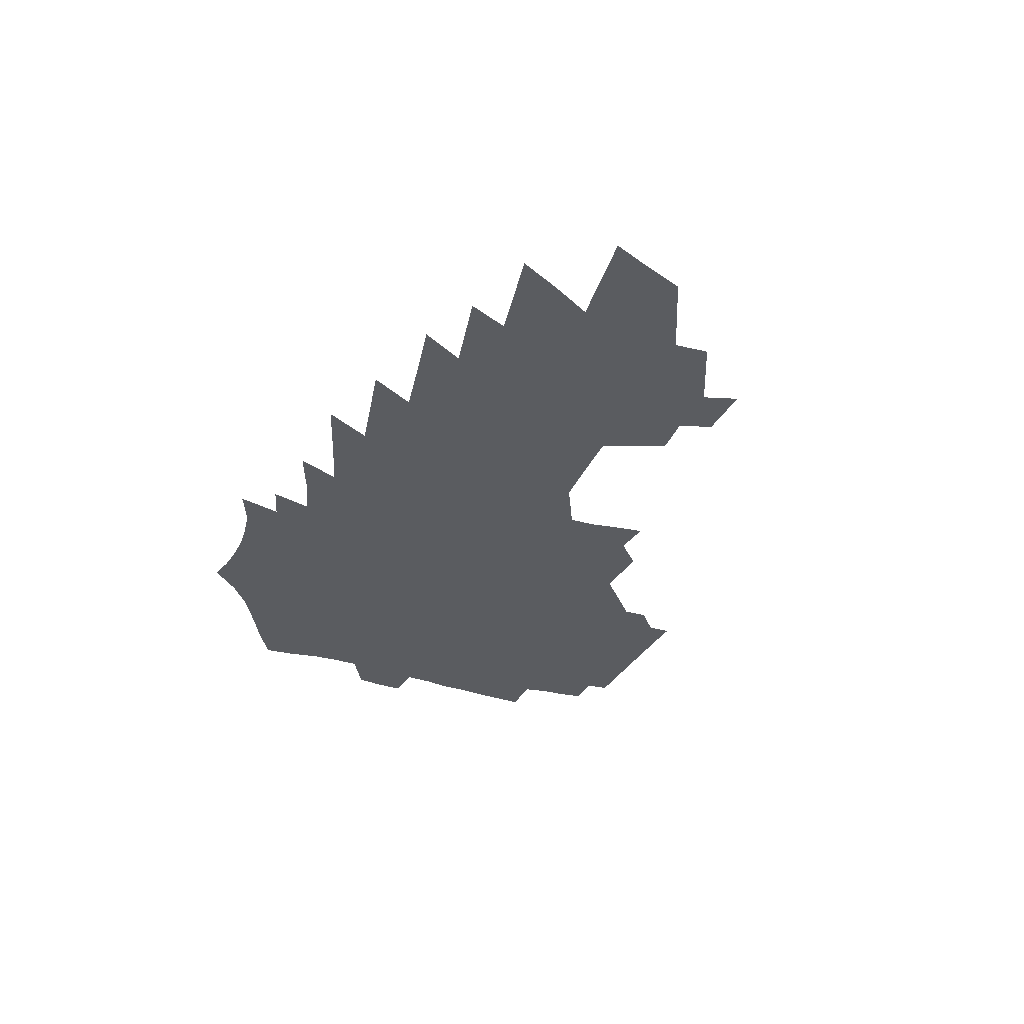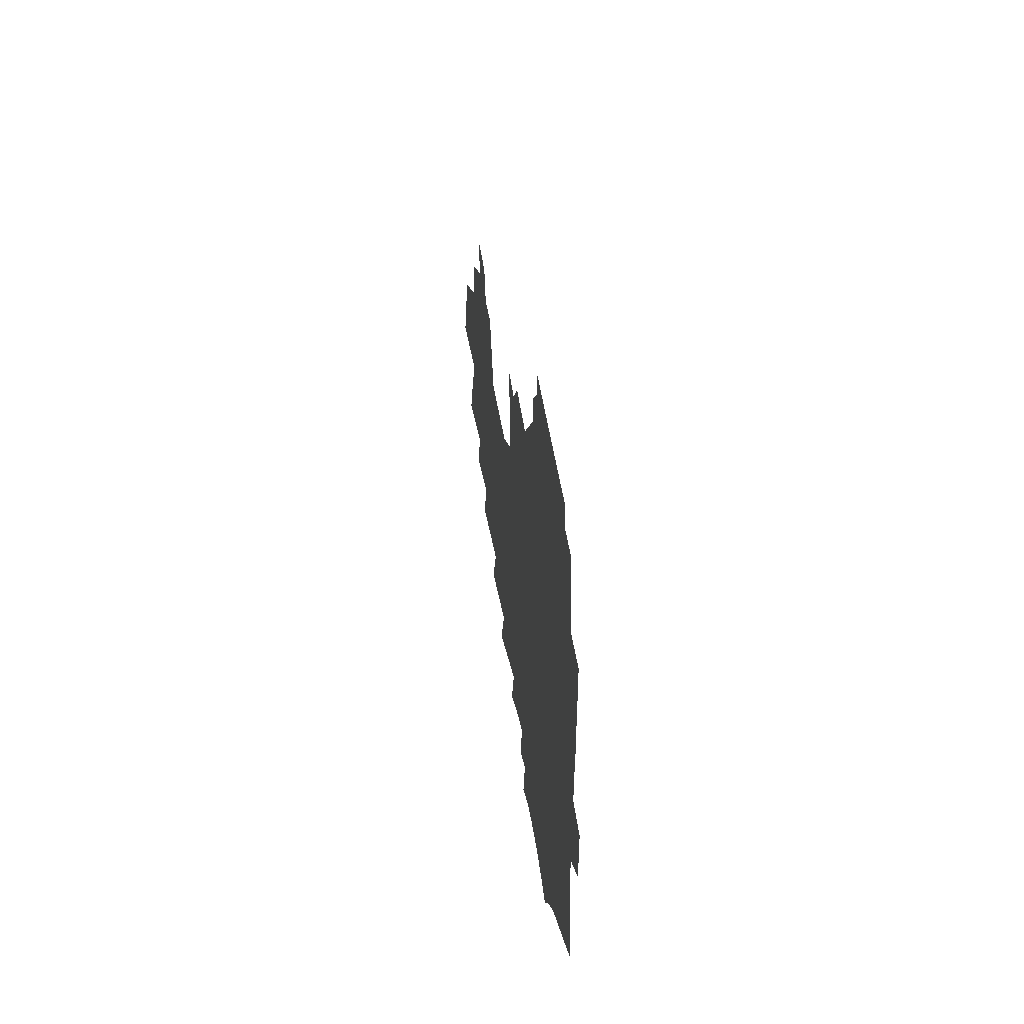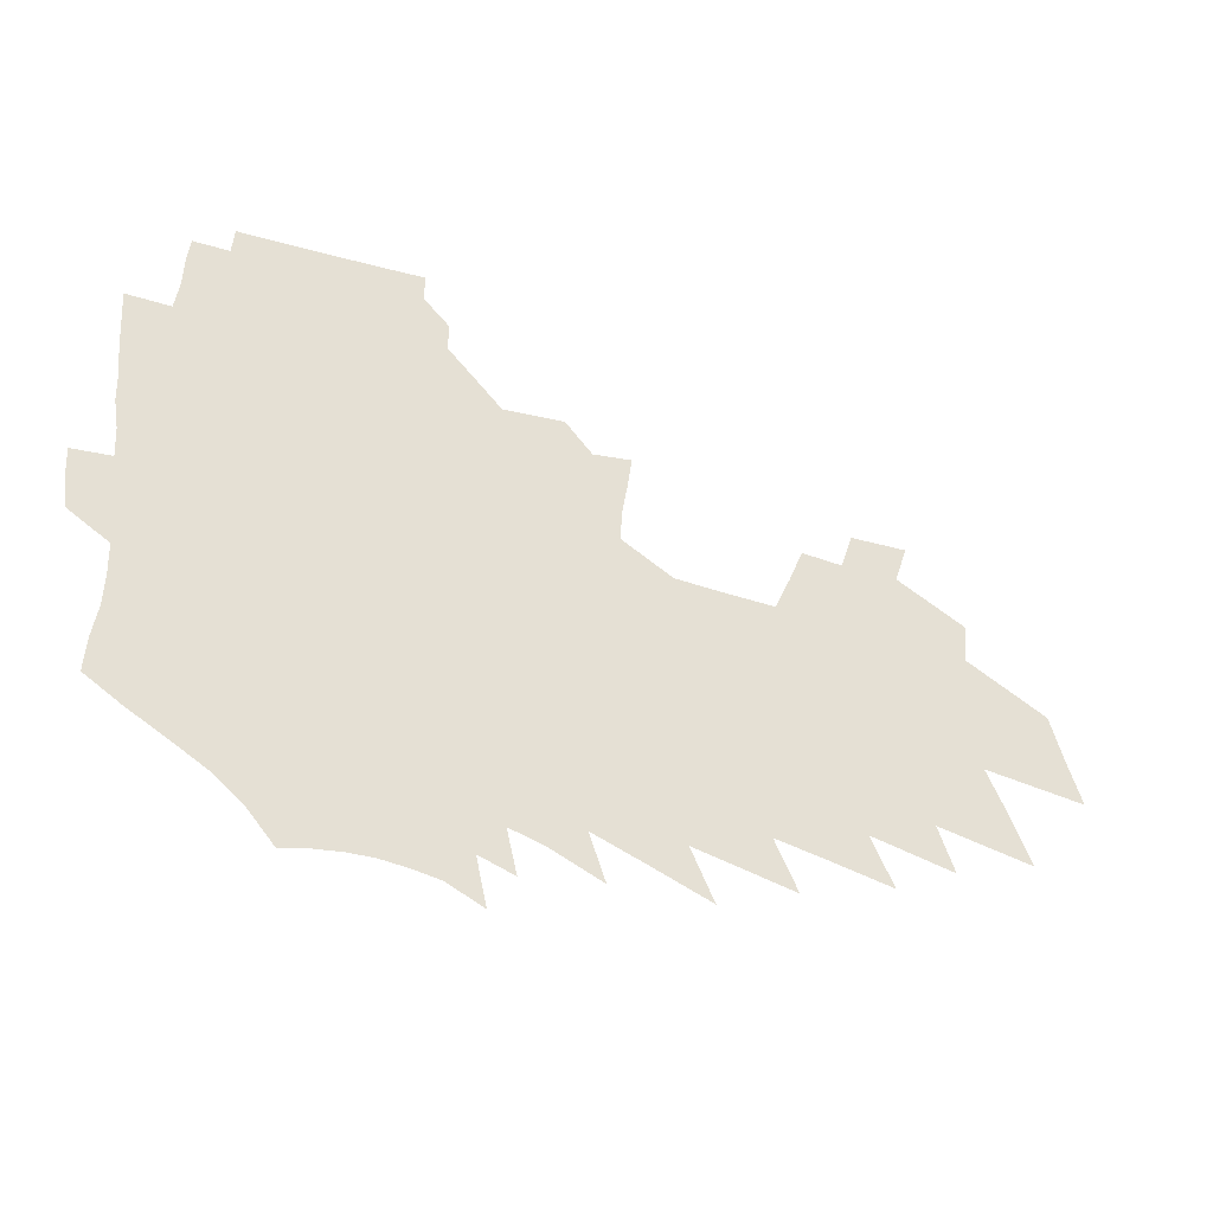
<metadata>
{"format":"obj","ext":"obj","renderer":"f3d","projection":"perspective","resolution":1024,"background":"white","views":[{"elev":-33.6,"azim":66.2,"up":"+Z"},{"elev":39.5,"azim":-96.9,"up":"+Y"},{"elev":-31.3,"azim":-23.6,"up":"+Y"}]}
</metadata>
<code>
v 204.1 253.6 0
v 202.7 266.5 0
v 202.4 279.5 0
v 217.3 187 0
v 218.7 201.3 0
v 221.6 216.1 0
v 222.4 229.5 0
v 222.4 242.4 0
v 220.8 255.1 0
v 220.3 267.9 0
v 219.8 280.6 0
v 219.5 293.4 0
v 217.6 306.2 0
v 217.6 318.9 0
v 216.5 331.6 0
v 216.1 344.2 0
v 215.7 356.7 0
v 234 176.5 0
v 234.1 190.2 0
v 236 204.6 0
v 237.3 218.2 0
v 239.6 231.9 0
v 240 244.4 0
v 237.5 256.6 0
v 236.9 269.1 0
v 236.1 281.7 0
v 235.7 294.3 0
v 235.2 306.8 0
v 234.3 319.5 0
v 234.5 332 0
v 235.3 344.2 0
v 235.3 356.3 0
v 237.6 368.2 0
v 238.4 379.8 0
v 240.1 391 0
v 251.3 166.8 0
v 249.5 179.5 0
v 250.5 193.4 0
v 250.9 206.7 0
v 251.8 219.9 0
v 252.6 232.8 0
v 254.3 245.7 0
v 252.1 257.8 0
v 250.6 270.1 0
v 249.9 282.6 0
v 250.8 295.1 0
v 249.5 307.6 0
v 249.3 320.1 0
v 250.3 332.5 0
v 250.9 344.6 0
v 251.2 356.6 0
v 252.7 368.4 0
v 254.1 379.9 0
v 256.1 391 0
v 257.4 401.8 0
v 267.5 157.2 0
v 267 170.6 0
v 266.3 183.5 0
v 265.8 196.3 0
v 266.1 209.2 0
v 266 221.7 0
v 266 234.1 0
v 266.4 246.6 0
v 265.4 258.7 0
v 264.3 270.9 0
v 263.7 283.3 0
v 263 295.8 0
v 262.9 308.3 0
v 263.7 320.7 0
v 264 333 0
v 264.8 345 0
v 265.2 356.9 0
v 266.1 368.7 0
v 267.7 380.2 0
v 269.2 391.2 0
v 270.8 402 0
v 281.3 146.1 0
v 282.2 161.4 0
v 281.5 174 0
v 280.5 186.3 0
v 280.4 198.9 0
v 279.5 210.9 0
v 279.6 223.3 0
v 279.2 235.4 0
v 278.8 247.4 0
v 277.6 259.4 0
v 276.6 271.7 0
v 275.8 284.1 0
v 275.7 296.5 0
v 275.7 308.9 0
v 276.3 321.2 0
v 276.6 333.4 0
v 276.7 345.5 0
v 278 357.4 0
v 278.7 369 0
v 280.6 380.5 0
v 281.3 391.5 0
v 283.2 402.3 0
v 293.5 132.1 0
v 294.6 149.6 0
v 294.6 163.5 0
v 293.9 175.9 0
v 293.7 188.7 0
v 293.1 200.6 0
v 292.6 212.6 0
v 292.2 224.5 0
v 292 236.4 0
v 290.9 248.1 0
v 289.9 260.1 0
v 288.7 272.4 0
v 288.6 284.6 0
v 288.1 297 0
v 288.1 309.3 0
v 288.5 321.6 0
v 288.8 333.8 0
v 289.6 345.9 0
v 290 357.8 0
v 291.3 369.5 0
v 292 380.8 0
v 293.3 391.9 0
v 294.3 402.6 0
v 306.3 134.4 0
v 306.8 151.8 0
v 306.4 165.1 0
v 305.8 177.4 0
v 305.5 190 0
v 305.1 202 0
v 304.3 213.6 0
v 304.5 225.7 0
v 304.4 237.2 0
v 303.1 248.7 0
v 301.8 260.6 0
v 300.9 272.8 0
v 300.6 285 0
v 300.2 297.5 0
v 300.5 309.8 0
v 300.5 322 0
v 301 334.2 0
v 301.5 346.2 0
v 302 358 0
v 302.9 369.8 0
v 303.4 381 0
v 304.6 392.2 0
v 305.3 402.8 0
v 318.7 135.4 0
v 318.3 152.1 0
v 317.8 165.6 0
v 317.3 178.4 0
v 316.9 191 0
v 316.5 203 0
v 316.1 214.8 0
v 316 226.4 0
v 315.9 237.9 0
v 315 249.1 0
v 314 260.8 0
v 312.9 273.2 0
v 312.4 285.5 0
v 312.2 297.9 0
v 312.3 310.1 0
v 312.5 322.3 0
v 312.8 334.4 0
v 313.3 346.4 0
v 313.7 358.3 0
v 314.4 370.1 0
v 315.1 381.4 0
v 315.7 392.4 0
v 316.4 403.2 0
v 330.9 135.4 0
v 329.9 151.6 0
v 329.2 165.1 0
v 328.6 178.6 0
v 328 191.6 0
v 327.6 203.4 0
v 327.2 215.3 0
v 326.9 226.8 0
v 326.7 238.3 0
v 326.2 249.4 0
v 325.6 260.9 0
v 324.7 273.4 0
v 324.1 286.2 0
v 324 298.2 0
v 324.2 310.3 0
v 324.5 322.6 0
v 324.8 334.7 0
v 325.2 346.7 0
v 325.6 358.5 0
v 326 370.3 0
v 326.6 381.6 0
v 327.1 392.7 0
v 327.6 403.5 0
v 343.6 133.8 0
v 342 150.4 0
v 340.9 164.7 0
v 340.1 177.9 0
v 339.2 191.4 0
v 338.7 203.6 0
v 338.2 215.5 0
v 337.8 227.3 0
v 337.4 238.6 0
v 337.2 249.7 0
v 336.7 261.2 0
v 336.2 273.4 0
v 335.8 286.2 0
v 335.9 298.3 0
v 336.2 310.4 0
v 336.7 322.5 0
v 336.9 334.8 0
v 337.3 346.8 0
v 337.7 358.7 0
v 338 370.4 0
v 338.1 382 0
v 338.7 393 0
v 339.3 404 0
v 356.9 131.2 0
v 354.7 148.3 0
v 353 163.6 0
v 351.9 177.3 0
v 350.6 191.1 0
v 350.1 203 0
v 349.4 215.4 0
v 348.7 227.3 0
v 348.3 238.9 0
v 348 249.9 0
v 347.9 261.2 0
v 347.7 273.3 0
v 347.8 285.6 0
v 347.9 297.9 0
v 348.4 310.1 0
v 348.8 322.6 0
v 349.2 334.8 0
v 349.6 346.8 0
v 350 358.8 0
v 350.1 370.6 0
v 350.5 382.1 0
v 374 123.2 0
v 369.2 144.3 0
v 365.6 162.3 0
v 364.1 176.3 0
v 362.7 190 0
v 361.4 203.2 0
v 360.8 215.1 0
v 359.7 227.6 0
v 359.2 239 0
v 358.8 250.1 0
v 359 261.3 0
v 359.2 273.1 0
v 359.6 285 0
v 360 297.2 0
v 360.5 309.8 0
v 361.1 322.4 0
v 361.7 334.7 0
v 362 346.9 0
v 362.4 358.9 0
v 385.6 138.4 0
v 380.9 157.8 0
v 377.1 174.7 0
v 375.5 188.5 0
v 374.2 201.7 0
v 372.5 214.9 0
v 370.9 227.5 0
v 370.2 239 0
v 370 250.1 0
v 370.2 261.3 0
v 370.7 272.8 0
v 371.2 284.5 0
v 371.9 296.9 0
v 372.7 309.5 0
v 373.5 322.2 0
v 374.1 334.6 0
v 374.8 346.9 0
v 398 152.4 0
v 393.3 170 0
v 391.2 184.6 0
v 389.3 198.7 0
v 386.3 213 0
v 384.1 226.2 0
v 383.7 237.9 0
v 382.7 249.7 0
v 382.2 261.3 0
v 382.7 272.8 0
v 383.4 284.7 0
v 384 296.7 0
v 385.1 309.4 0
v 385.9 321.8 0
v 386.9 334.5 0
v 388.5 347.7 0
v 421.6 142 0
v 414 162.6 0
v 408.3 180.3 0
v 406.8 194.5 0
v 402.3 210 0
v 397.7 225 0
v 397 237.2 0
v 396.2 249.2 0
v 396.1 261 0
v 396 272.8 0
v 396 284.7 0
v 396.7 296.7 0
v 398.2 309.4 0
v 398.9 321.9 0
v 400.4 334.8 0
v 402.7 348.6 0
v 438.5 153.3 0
v 432.1 172 0
v 427.8 188.5 0
v 421.8 205.4 0
v 414.4 222.5 0
v 411.5 236 0
v 410.1 248.5 0
v 410.5 260.5 0
v 410.2 272.6 0
v 409.7 284.7 0
v 411 297 0
v 412.1 309.6 0
v 413.5 322.5 0
v 415.3 335.7 0
v 467 142 0
v 456.1 164.6 0
v 449.1 183.2 0
v 444 199.8 0
v 435.3 218 0
v 429.6 233.6 0
v 427.5 246.9 0
v 427.5 259.5 0
v 426.3 272.2 0
v 427.4 284.7 0
v 427.7 297.4 0
v 428.4 310.3 0
v 431 323.9 0
v 433 337.6 0
v 478.8 159.2 0
v 470.3 179.1 0
v 463.1 197.2 0
v 457.4 213.6 0
v 449.5 230.8 0
v 445.6 245.3 0
v 446.8 258.2 0
v 448.1 271.2 0
v 451.4 284.4 0
v 503.4 153.3 0
v 492.4 175.1 0
v 484.2 194.1 0
v 475.1 212.8 0
v 469.2 228.7 0
v 464.8 243.4 0
v 464 256.8 0
v 465.6 269.7 0
v 471.3 283.2 0
v 518 169.7 0
v 509.7 189.1 0
v 502.6 207.3 0
v 495.5 224.4 0
v 492 239.7 0
v 489.9 254.2 0
v 491.6 268 0
v 497.7 282 0
v 504.8 296.7 0
v 511.3 311.9 0
v 546.6 163.3 0
v 535.6 184.6 0
v 533.1 201.5 0
v 525.5 219.5 0
v 522.3 235.6 0
v 521.9 250.8 0
v 522.8 265.8 0
v 522.8 280.7 0
v 525.6 295.4 0
v 530.3 310.4 0
v 535.6 325.8 0
v 575.1 175.4 0
v 567.2 195.1 0
v 561.1 213.5 0
v 556.1 231 0
v 554.8 247.3 0
v 553.9 263.3 0
v 553.4 279 0
v 555.7 294.6 0
v 556.5 310.1 0
v 562.2 326.2 0
v 612.5 185.6 0
v 602.9 206.2 0
v 592.5 226.2 0
v 589.9 243.7 0
v 587.8 260.7 0
v 587.9 277.3 0
v 589.5 293.7 0
v 640.6 219.4 0
v 633.1 239.1 0
v 626.5 257.9 0
f 8 9 1
f 1 9 2
f 9 10 2
f 2 10 3
f 10 11 3
f 18 19 4
f 4 19 5
f 19 20 5
f 5 20 6
f 20 21 6
f 6 21 7
f 21 22 7
f 7 22 8
f 22 23 8
f 8 23 9
f 23 24 9
f 9 24 10
f 24 25 10
f 10 25 11
f 25 26 11
f 11 26 12
f 26 27 12
f 12 27 13
f 27 28 13
f 13 28 14
f 28 29 14
f 14 29 15
f 29 30 15
f 15 30 16
f 30 31 16
f 16 31 17
f 31 32 17
f 36 37 18
f 18 37 19
f 37 38 19
f 19 38 20
f 38 39 20
f 20 39 21
f 39 40 21
f 21 40 22
f 40 41 22
f 22 41 23
f 41 42 23
f 23 42 24
f 42 43 24
f 24 43 25
f 43 44 25
f 25 44 26
f 44 45 26
f 26 45 27
f 45 46 27
f 27 46 28
f 46 47 28
f 28 47 29
f 47 48 29
f 29 48 30
f 48 49 30
f 30 49 31
f 49 50 31
f 31 50 32
f 50 51 32
f 32 51 33
f 51 52 33
f 33 52 34
f 52 53 34
f 34 53 35
f 53 54 35
f 56 57 36
f 36 57 37
f 57 58 37
f 37 58 38
f 58 59 38
f 38 59 39
f 59 60 39
f 39 60 40
f 60 61 40
f 40 61 41
f 61 62 41
f 41 62 42
f 62 63 42
f 42 63 43
f 63 64 43
f 43 64 44
f 64 65 44
f 44 65 45
f 65 66 45
f 45 66 46
f 66 67 46
f 46 67 47
f 67 68 47
f 47 68 48
f 68 69 48
f 48 69 49
f 69 70 49
f 49 70 50
f 70 71 50
f 50 71 51
f 71 72 51
f 51 72 52
f 72 73 52
f 52 73 53
f 73 74 53
f 53 74 54
f 74 75 54
f 54 75 55
f 75 76 55
f 77 78 56
f 56 78 57
f 78 79 57
f 57 79 58
f 79 80 58
f 58 80 59
f 80 81 59
f 59 81 60
f 81 82 60
f 60 82 61
f 82 83 61
f 61 83 62
f 83 84 62
f 62 84 63
f 84 85 63
f 63 85 64
f 85 86 64
f 64 86 65
f 86 87 65
f 65 87 66
f 87 88 66
f 66 88 67
f 88 89 67
f 67 89 68
f 89 90 68
f 68 90 69
f 90 91 69
f 69 91 70
f 91 92 70
f 70 92 71
f 92 93 71
f 71 93 72
f 93 94 72
f 72 94 73
f 94 95 73
f 73 95 74
f 95 96 74
f 74 96 75
f 96 97 75
f 75 97 76
f 97 98 76
f 99 100 77
f 77 100 78
f 100 101 78
f 78 101 79
f 101 102 79
f 79 102 80
f 102 103 80
f 80 103 81
f 103 104 81
f 81 104 82
f 104 105 82
f 82 105 83
f 105 106 83
f 83 106 84
f 106 107 84
f 84 107 85
f 107 108 85
f 85 108 86
f 108 109 86
f 86 109 87
f 109 110 87
f 87 110 88
f 110 111 88
f 88 111 89
f 111 112 89
f 89 112 90
f 112 113 90
f 90 113 91
f 113 114 91
f 91 114 92
f 114 115 92
f 92 115 93
f 115 116 93
f 93 116 94
f 116 117 94
f 94 117 95
f 117 118 95
f 95 118 96
f 118 119 96
f 96 119 97
f 119 120 97
f 97 120 98
f 120 121 98
f 99 122 100
f 122 123 100
f 100 123 101
f 123 124 101
f 101 124 102
f 124 125 102
f 102 125 103
f 125 126 103
f 103 126 104
f 126 127 104
f 104 127 105
f 127 128 105
f 105 128 106
f 128 129 106
f 106 129 107
f 129 130 107
f 107 130 108
f 130 131 108
f 108 131 109
f 131 132 109
f 109 132 110
f 132 133 110
f 110 133 111
f 133 134 111
f 111 134 112
f 134 135 112
f 112 135 113
f 135 136 113
f 113 136 114
f 136 137 114
f 114 137 115
f 137 138 115
f 115 138 116
f 138 139 116
f 116 139 117
f 139 140 117
f 117 140 118
f 140 141 118
f 118 141 119
f 141 142 119
f 119 142 120
f 142 143 120
f 120 143 121
f 143 144 121
f 122 145 123
f 145 146 123
f 123 146 124
f 146 147 124
f 124 147 125
f 147 148 125
f 125 148 126
f 148 149 126
f 126 149 127
f 149 150 127
f 127 150 128
f 150 151 128
f 128 151 129
f 151 152 129
f 129 152 130
f 152 153 130
f 130 153 131
f 153 154 131
f 131 154 132
f 154 155 132
f 132 155 133
f 155 156 133
f 133 156 134
f 156 157 134
f 134 157 135
f 157 158 135
f 135 158 136
f 158 159 136
f 136 159 137
f 159 160 137
f 137 160 138
f 160 161 138
f 138 161 139
f 161 162 139
f 139 162 140
f 162 163 140
f 140 163 141
f 163 164 141
f 141 164 142
f 164 165 142
f 142 165 143
f 165 166 143
f 143 166 144
f 166 167 144
f 145 168 146
f 168 169 146
f 146 169 147
f 169 170 147
f 147 170 148
f 170 171 148
f 148 171 149
f 171 172 149
f 149 172 150
f 172 173 150
f 150 173 151
f 173 174 151
f 151 174 152
f 174 175 152
f 152 175 153
f 175 176 153
f 153 176 154
f 176 177 154
f 154 177 155
f 177 178 155
f 155 178 156
f 178 179 156
f 156 179 157
f 179 180 157
f 157 180 158
f 180 181 158
f 158 181 159
f 181 182 159
f 159 182 160
f 182 183 160
f 160 183 161
f 183 184 161
f 161 184 162
f 184 185 162
f 162 185 163
f 185 186 163
f 163 186 164
f 186 187 164
f 164 187 165
f 187 188 165
f 165 188 166
f 188 189 166
f 166 189 167
f 189 190 167
f 168 191 169
f 191 192 169
f 169 192 170
f 192 193 170
f 170 193 171
f 193 194 171
f 171 194 172
f 194 195 172
f 172 195 173
f 195 196 173
f 173 196 174
f 196 197 174
f 174 197 175
f 197 198 175
f 175 198 176
f 198 199 176
f 176 199 177
f 199 200 177
f 177 200 178
f 200 201 178
f 178 201 179
f 201 202 179
f 179 202 180
f 202 203 180
f 180 203 181
f 203 204 181
f 181 204 182
f 204 205 182
f 182 205 183
f 205 206 183
f 183 206 184
f 206 207 184
f 184 207 185
f 207 208 185
f 185 208 186
f 208 209 186
f 186 209 187
f 209 210 187
f 187 210 188
f 210 211 188
f 188 211 189
f 211 212 189
f 189 212 190
f 212 213 190
f 191 214 192
f 214 215 192
f 192 215 193
f 215 216 193
f 193 216 194
f 216 217 194
f 194 217 195
f 217 218 195
f 195 218 196
f 218 219 196
f 196 219 197
f 219 220 197
f 197 220 198
f 220 221 198
f 198 221 199
f 221 222 199
f 199 222 200
f 222 223 200
f 200 223 201
f 223 224 201
f 201 224 202
f 224 225 202
f 202 225 203
f 225 226 203
f 203 226 204
f 226 227 204
f 204 227 205
f 227 228 205
f 205 228 206
f 228 229 206
f 206 229 207
f 229 230 207
f 207 230 208
f 230 231 208
f 208 231 209
f 231 232 209
f 209 232 210
f 232 233 210
f 210 233 211
f 233 234 211
f 211 234 212
f 214 235 215
f 235 236 215
f 215 236 216
f 236 237 216
f 216 237 217
f 237 238 217
f 217 238 218
f 238 239 218
f 218 239 219
f 239 240 219
f 219 240 220
f 240 241 220
f 220 241 221
f 241 242 221
f 221 242 222
f 242 243 222
f 222 243 223
f 243 244 223
f 223 244 224
f 244 245 224
f 224 245 225
f 245 246 225
f 225 246 226
f 246 247 226
f 226 247 227
f 247 248 227
f 227 248 228
f 248 249 228
f 228 249 229
f 249 250 229
f 229 250 230
f 250 251 230
f 230 251 231
f 251 252 231
f 231 252 232
f 252 253 232
f 232 253 233
f 236 254 237
f 254 255 237
f 237 255 238
f 255 256 238
f 238 256 239
f 256 257 239
f 239 257 240
f 257 258 240
f 240 258 241
f 258 259 241
f 241 259 242
f 259 260 242
f 242 260 243
f 260 261 243
f 243 261 244
f 261 262 244
f 244 262 245
f 262 263 245
f 245 263 246
f 263 264 246
f 246 264 247
f 264 265 247
f 247 265 248
f 265 266 248
f 248 266 249
f 266 267 249
f 249 267 250
f 267 268 250
f 250 268 251
f 268 269 251
f 251 269 252
f 269 270 252
f 252 270 253
f 255 271 256
f 271 272 256
f 256 272 257
f 272 273 257
f 257 273 258
f 273 274 258
f 258 274 259
f 274 275 259
f 259 275 260
f 275 276 260
f 260 276 261
f 276 277 261
f 261 277 262
f 277 278 262
f 262 278 263
f 278 279 263
f 263 279 264
f 279 280 264
f 264 280 265
f 280 281 265
f 265 281 266
f 281 282 266
f 266 282 267
f 282 283 267
f 267 283 268
f 283 284 268
f 268 284 269
f 284 285 269
f 269 285 270
f 285 286 270
f 271 287 272
f 287 288 272
f 272 288 273
f 288 289 273
f 273 289 274
f 289 290 274
f 274 290 275
f 290 291 275
f 275 291 276
f 291 292 276
f 276 292 277
f 292 293 277
f 277 293 278
f 293 294 278
f 278 294 279
f 294 295 279
f 279 295 280
f 295 296 280
f 280 296 281
f 296 297 281
f 281 297 282
f 297 298 282
f 282 298 283
f 298 299 283
f 283 299 284
f 299 300 284
f 284 300 285
f 300 301 285
f 285 301 286
f 301 302 286
f 288 303 289
f 303 304 289
f 289 304 290
f 304 305 290
f 290 305 291
f 305 306 291
f 291 306 292
f 306 307 292
f 292 307 293
f 307 308 293
f 293 308 294
f 308 309 294
f 294 309 295
f 309 310 295
f 295 310 296
f 310 311 296
f 296 311 297
f 311 312 297
f 297 312 298
f 312 313 298
f 298 313 299
f 313 314 299
f 299 314 300
f 314 315 300
f 300 315 301
f 315 316 301
f 301 316 302
f 303 317 304
f 317 318 304
f 304 318 305
f 318 319 305
f 305 319 306
f 319 320 306
f 306 320 307
f 320 321 307
f 307 321 308
f 321 322 308
f 308 322 309
f 322 323 309
f 309 323 310
f 323 324 310
f 310 324 311
f 324 325 311
f 311 325 312
f 325 326 312
f 312 326 313
f 326 327 313
f 313 327 314
f 327 328 314
f 314 328 315
f 328 329 315
f 315 329 316
f 329 330 316
f 318 331 319
f 331 332 319
f 319 332 320
f 332 333 320
f 320 333 321
f 333 334 321
f 321 334 322
f 334 335 322
f 322 335 323
f 335 336 323
f 323 336 324
f 336 337 324
f 324 337 325
f 337 338 325
f 325 338 326
f 338 339 326
f 326 339 327
f 331 340 332
f 340 341 332
f 332 341 333
f 341 342 333
f 333 342 334
f 342 343 334
f 334 343 335
f 343 344 335
f 335 344 336
f 344 345 336
f 336 345 337
f 345 346 337
f 337 346 338
f 346 347 338
f 338 347 339
f 347 348 339
f 341 349 342
f 349 350 342
f 342 350 343
f 350 351 343
f 343 351 344
f 351 352 344
f 344 352 345
f 352 353 345
f 345 353 346
f 353 354 346
f 346 354 347
f 354 355 347
f 347 355 348
f 355 356 348
f 349 359 350
f 359 360 350
f 350 360 351
f 360 361 351
f 351 361 352
f 361 362 352
f 352 362 353
f 362 363 353
f 353 363 354
f 363 364 354
f 354 364 355
f 364 365 355
f 355 365 356
f 365 366 356
f 356 366 357
f 366 367 357
f 357 367 358
f 367 368 358
f 360 370 361
f 370 371 361
f 361 371 362
f 371 372 362
f 362 372 363
f 372 373 363
f 363 373 364
f 373 374 364
f 364 374 365
f 374 375 365
f 365 375 366
f 375 376 366
f 366 376 367
f 376 377 367
f 367 377 368
f 377 378 368
f 368 378 369
f 378 379 369
f 371 380 372
f 380 381 372
f 372 381 373
f 381 382 373
f 373 382 374
f 382 383 374
f 374 383 375
f 383 384 375
f 375 384 376
f 384 385 376
f 376 385 377
f 385 386 377
f 377 386 378
f 382 387 383
f 387 388 383
f 383 388 384
f 388 389 384
f 384 389 385

</code>
